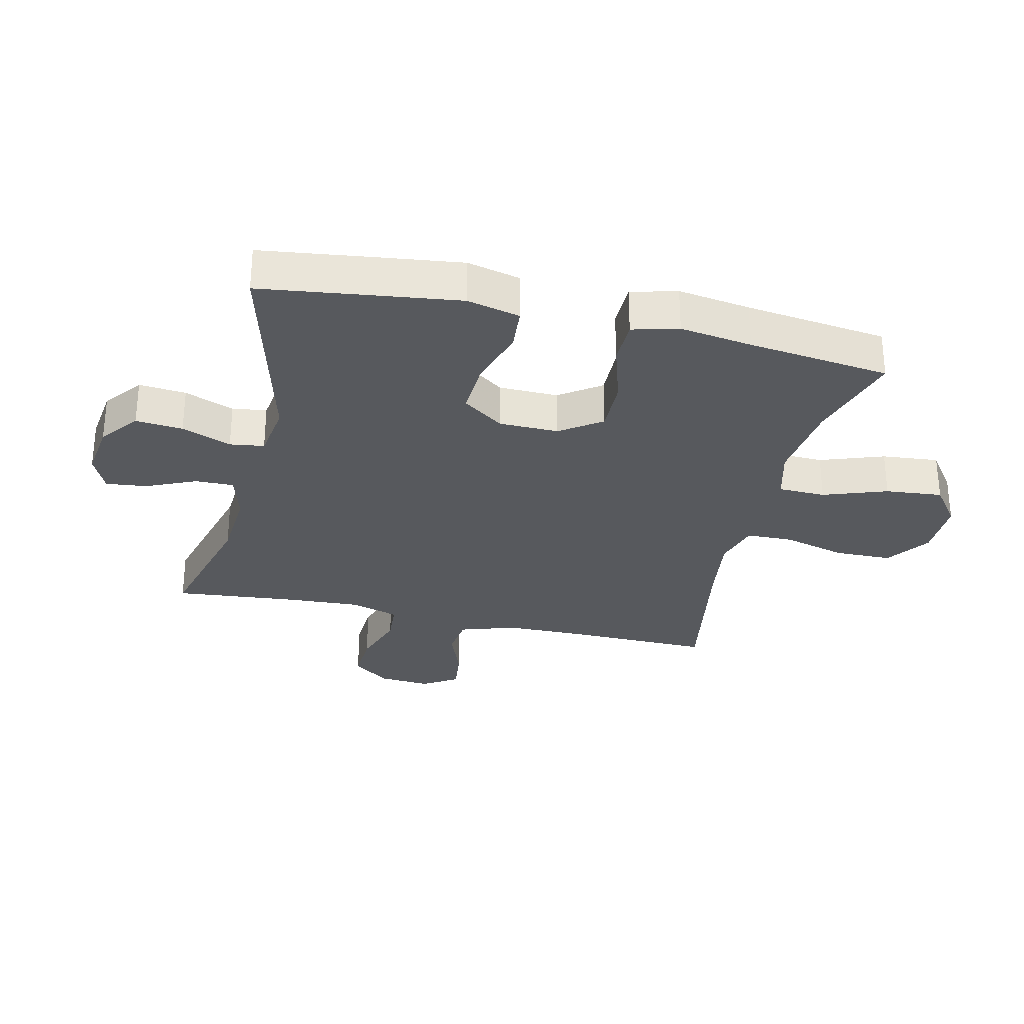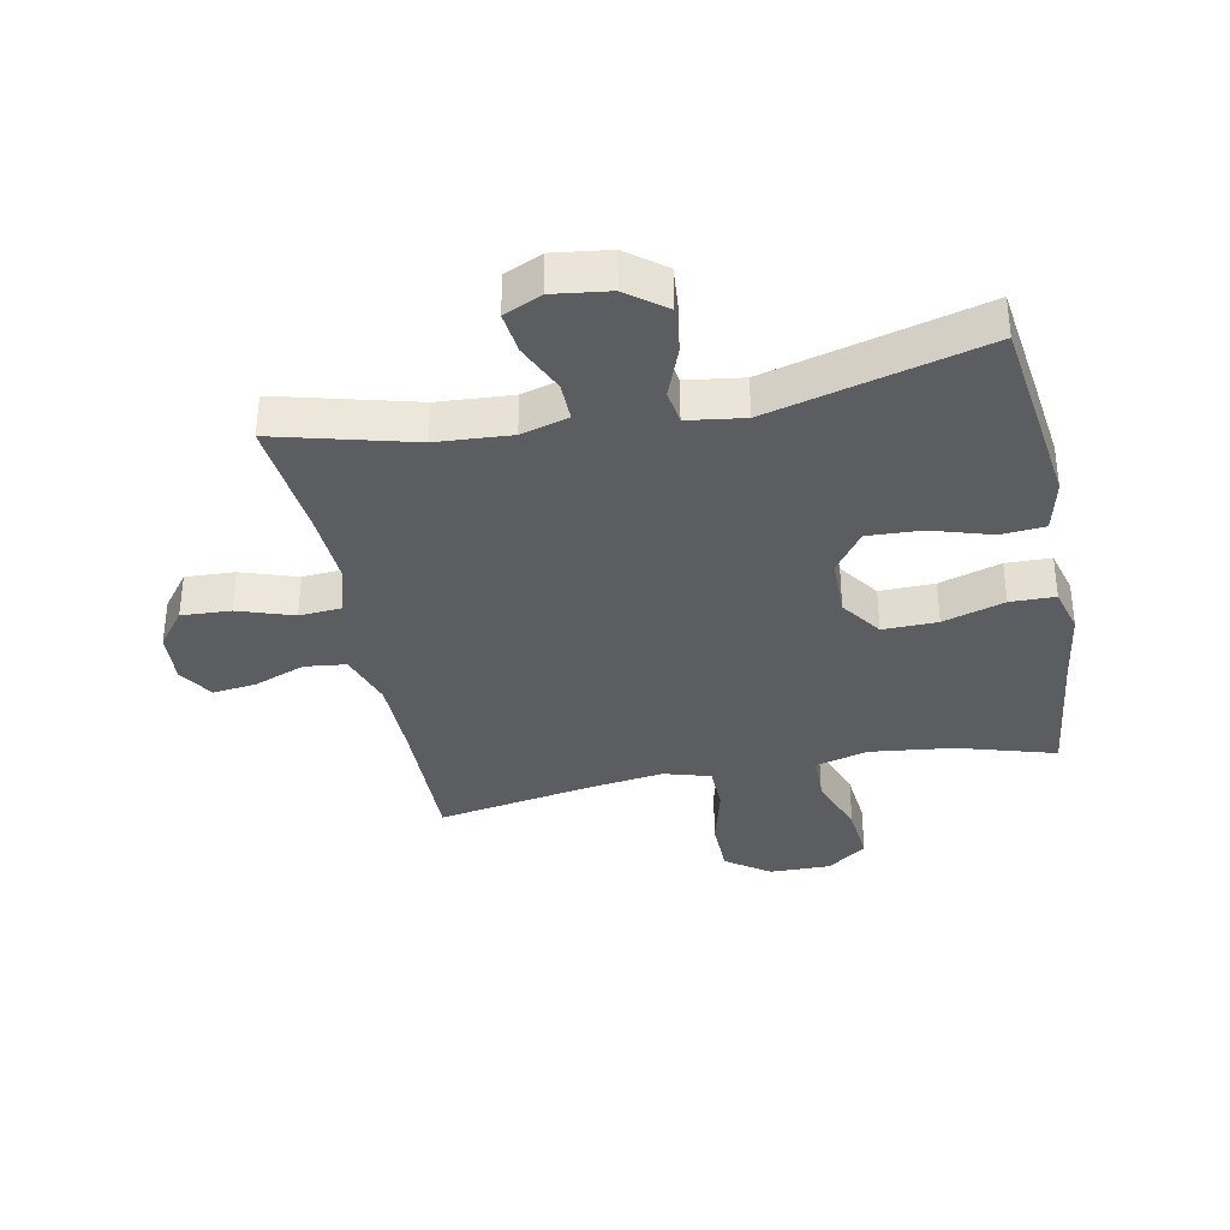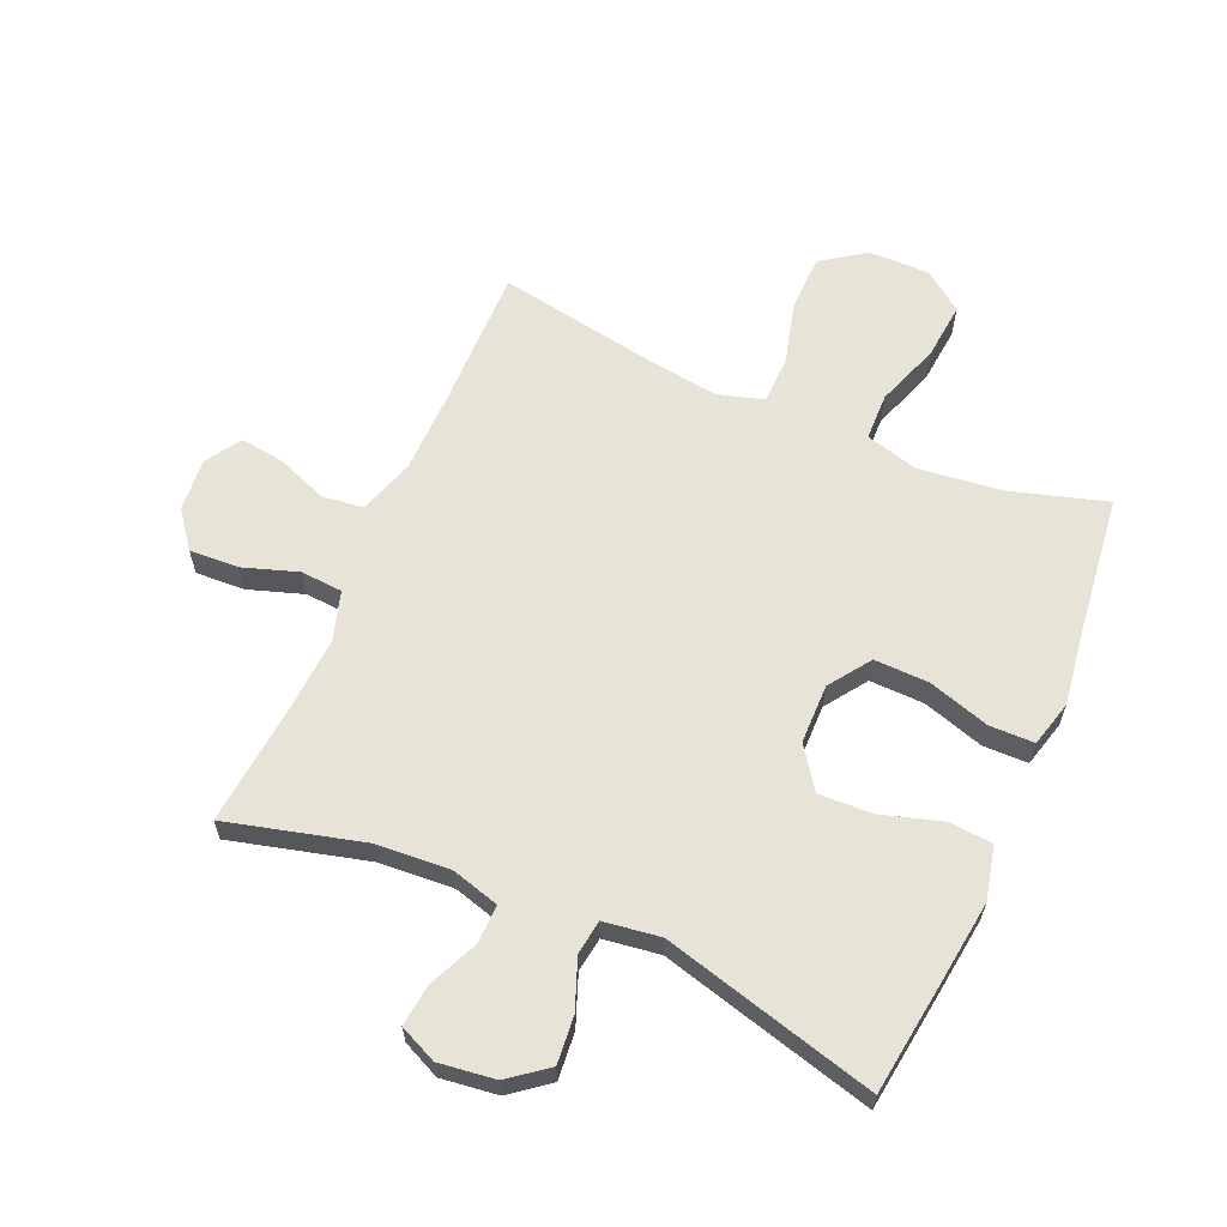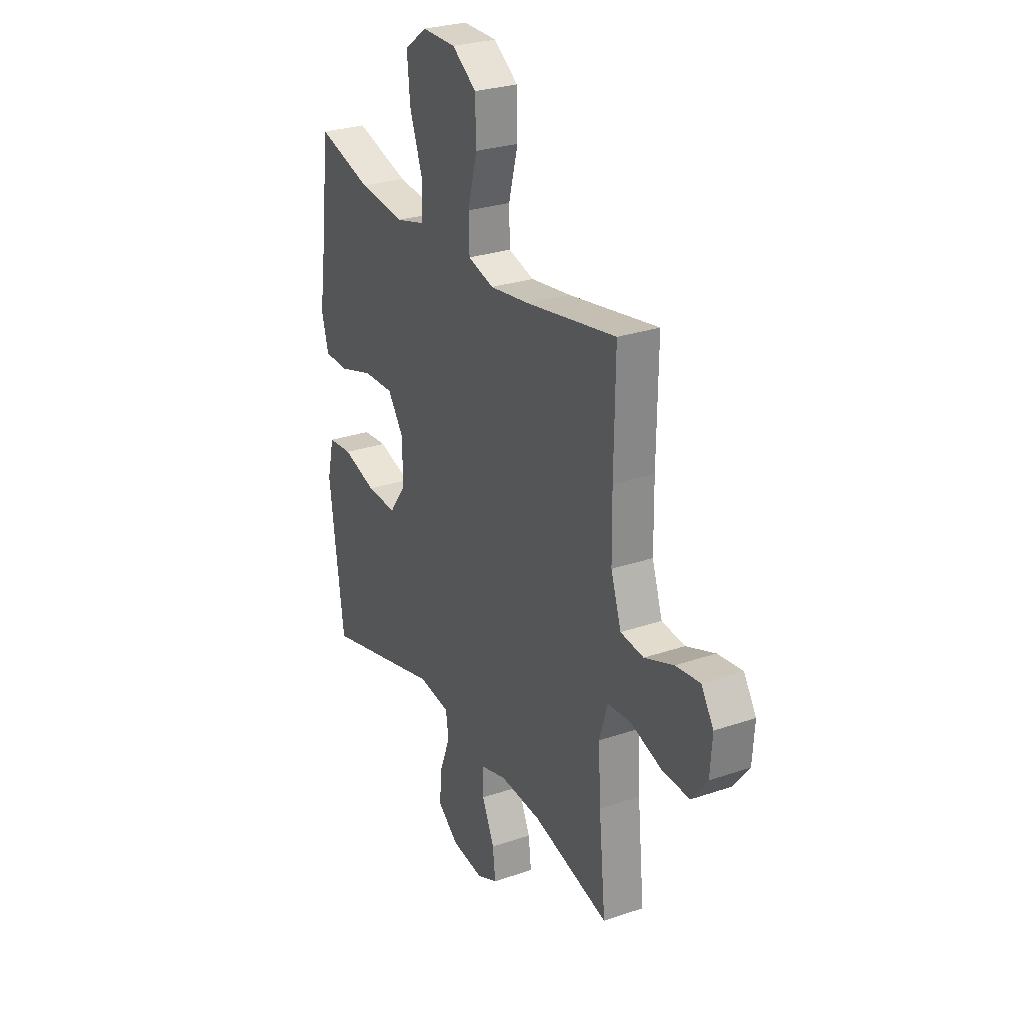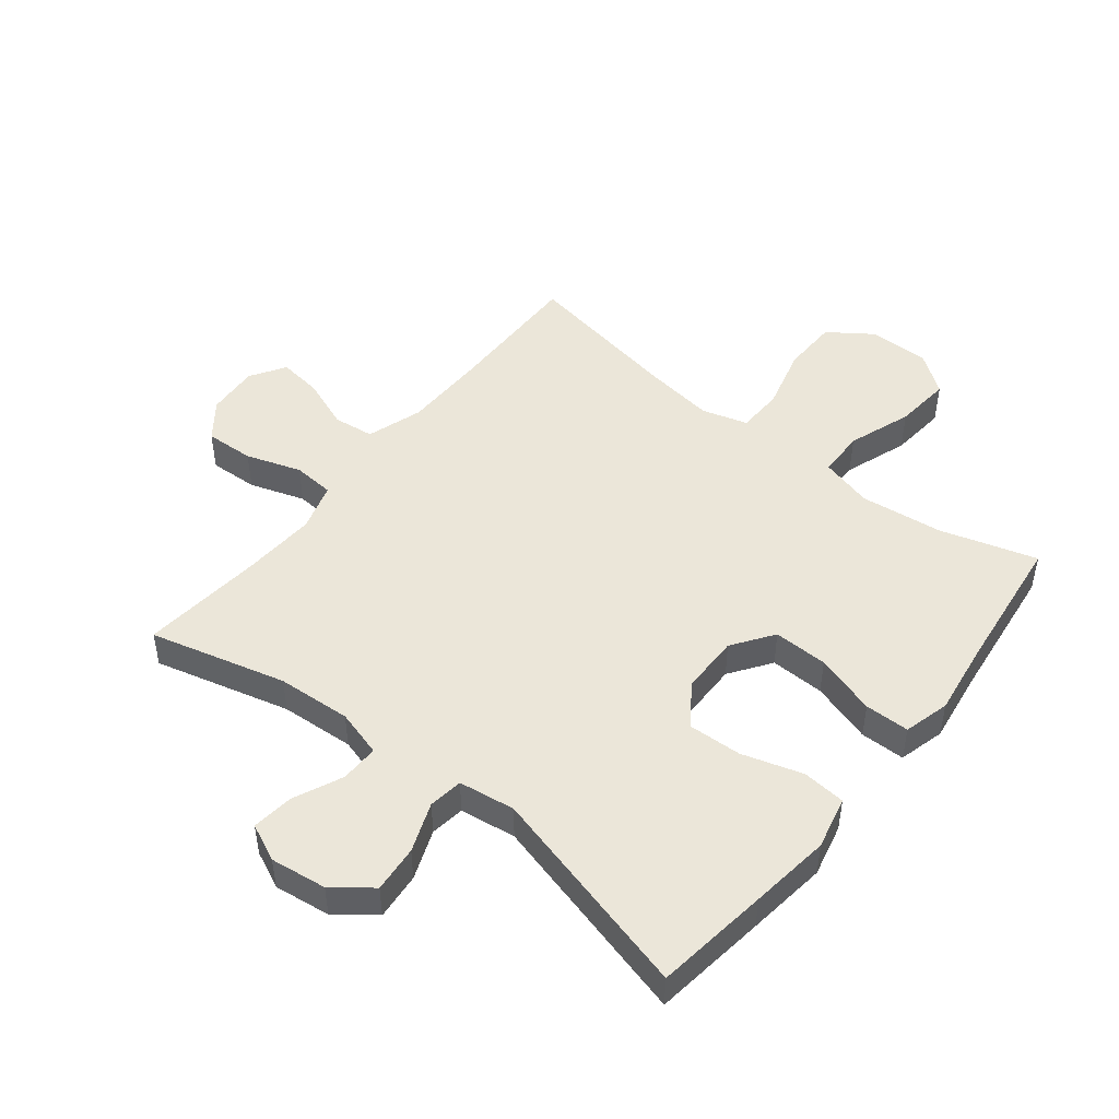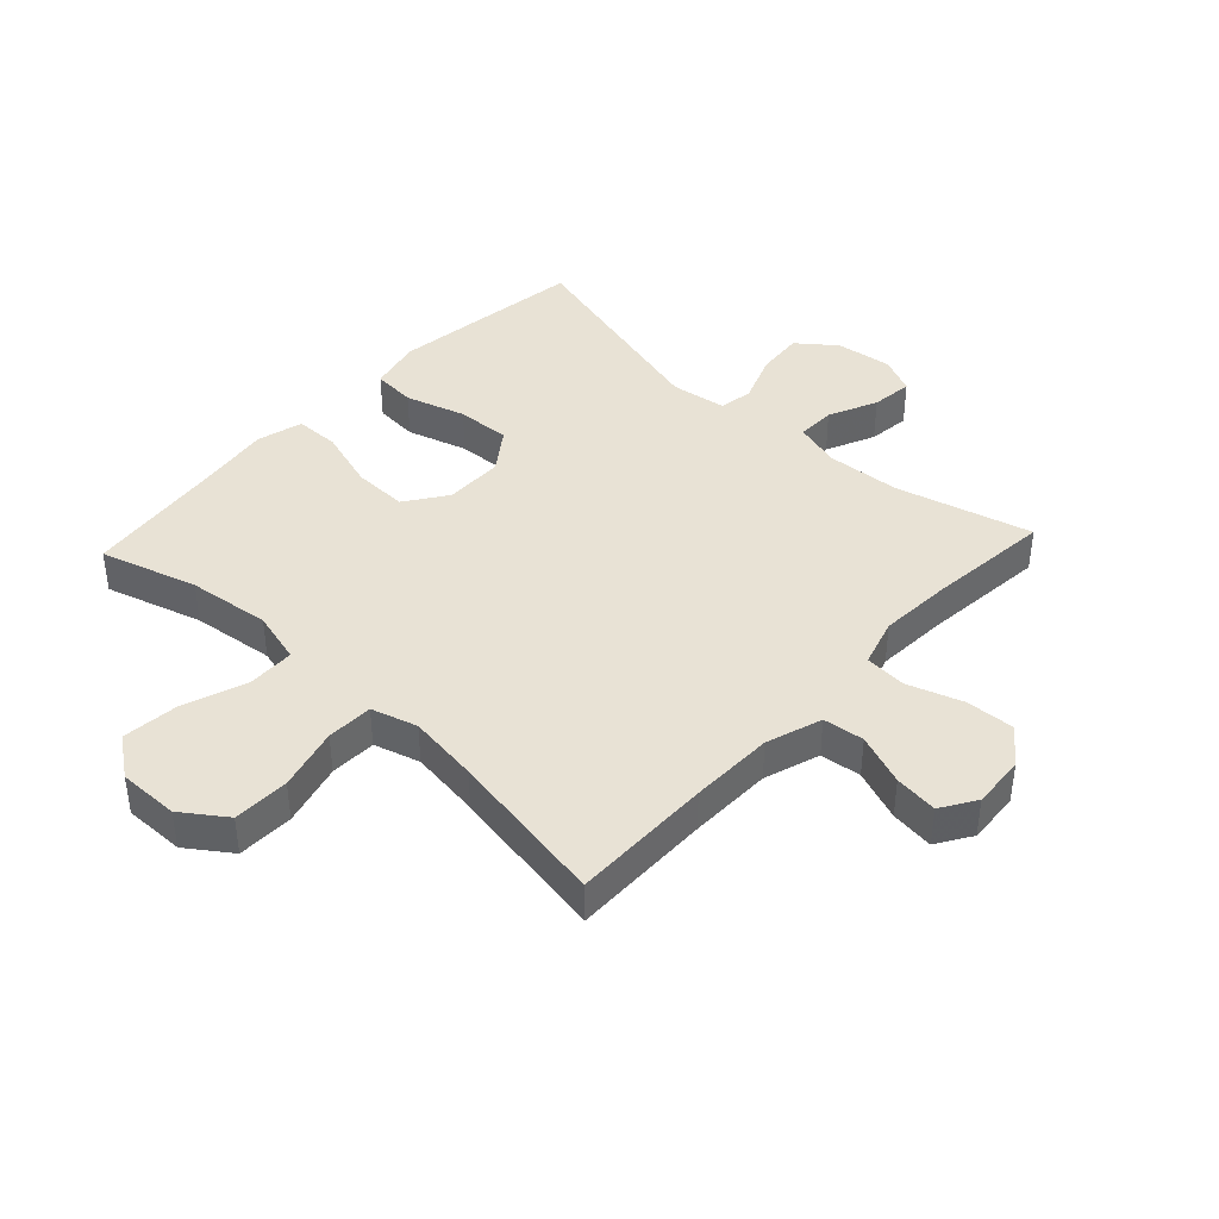
<metadata>
{"format":"obj","ext":"obj","renderer":"f3d","projection":"perspective","resolution":1024,"background":"white","views":[{"elev":-29.7,"azim":-103.2,"up":"+Y"},{"elev":-35.5,"azim":-168.7,"up":"+Y"},{"elev":62.4,"azim":-156.5,"up":"+Y"},{"elev":27.5,"azim":62.3,"up":"+Z"},{"elev":48.1,"azim":-141.5,"up":"+Y"},{"elev":40.9,"azim":42.9,"up":"+Y"}]}
</metadata>
<code>
v 0.5 0.07 -0.5
v 0.278 0.07 -0.442
v 0.157 0.07 -0.434
v 0.08 0.07 -0.456
v 0.081 0.07 -0.519
v 0.117 0.07 -0.599
v 0.125 0.07 -0.667
v 0.064 0.07 -0.695
v -0.028 0.07 -0.683
v -0.09 0.07 -0.635
v -0.083 0.07 -0.558
v -0.052 0.07 -0.477
v -0.06 0.07 -0.421
v -0.152 0.07 -0.408
v -0.5 0.07 -0.5
v -0.525 0.07 -0.313
v -0.542 0.07 -0.181
v -0.522 0.07 -0.095
v -0.451 0.07 -0.089
v -0.353 0.07 -0.119
v -0.265 0.07 -0.123
v -0.217 0.07 -0.056
v -0.216 0.07 0.041
v -0.263 0.07 0.108
v -0.352 0.07 0.106
v -0.452 0.07 0.075
v -0.525 0.07 0.076
v -0.545 0.07 0.151
v -0.528 0.07 0.269
v -0.5 0.07 0.5
v -0.342 0.07 0.453
v -0.207 0.07 0.437
v -0.121 0.07 0.46
v -0.119 0.07 0.537
v -0.156 0.07 0.641
v -0.165 0.07 0.734
v -0.1 0.07 0.782
v -0.001 0.07 0.781
v 0.07 0.07 0.731
v 0.072 0.07 0.639
v 0.045 0.07 0.536
v 0.047 0.07 0.46
v 0.122 0.07 0.438
v 0.238 0.07 0.454
v 0.5 0.07 0.5
v 0.497 0.07 0.27
v 0.499 0.07 0.133
v 0.529 0.07 0.042
v 0.596 0.07 0.034
v 0.68 0.07 0.066
v 0.751 0.07 0.075
v 0.787 0.07 0.018
v 0.781 0.07 -0.068
v 0.735 0.07 -0.128
v 0.655 0.07 -0.124
v 0.565 0.07 -0.094
v 0.497 0.07 -0.099
v 0.473 0.07 -0.178
v 0.48 0.07 -0.299
v 0.5 0 -0.5
v 0.278 0 -0.442
v 0.157 0 -0.434
v 0.08 0 -0.456
v 0.081 0 -0.519
v 0.117 0 -0.599
v 0.125 0 -0.667
v 0.064 0 -0.695
v -0.028 0 -0.683
v -0.09 0 -0.635
v -0.083 0 -0.558
v -0.052 0 -0.477
v -0.06 0 -0.421
v -0.152 0 -0.408
v -0.5 0 -0.5
v -0.525 0 -0.313
v -0.542 0 -0.181
v -0.522 0 -0.095
v -0.451 0 -0.089
v -0.353 0 -0.119
v -0.265 0 -0.123
v -0.217 0 -0.056
v -0.216 0 0.041
v -0.263 0 0.108
v -0.352 0 0.106
v -0.452 0 0.075
v -0.525 0 0.076
v -0.545 0 0.151
v -0.528 0 0.269
v -0.5 0 0.5
v -0.342 0 0.453
v -0.207 0 0.437
v -0.121 0 0.46
v -0.119 0 0.537
v -0.156 0 0.641
v -0.165 0 0.734
v -0.1 0 0.782
v -0.001 0 0.781
v 0.07 0 0.731
v 0.072 0 0.639
v 0.045 0 0.536
v 0.047 0 0.46
v 0.122 0 0.438
v 0.238 0 0.454
v 0.5 0 0.5
v 0.497 0 0.27
v 0.499 0 0.133
v 0.529 0 0.042
v 0.596 0 0.034
v 0.68 0 0.066
v 0.751 0 0.075
v 0.787 0 0.018
v 0.781 0 -0.068
v 0.735 0 -0.128
v 0.655 0 -0.124
v 0.565 0 -0.094
v 0.497 0 -0.099
v 0.473 0 -0.178
v 0.48 0 -0.299
f 54 55 56
f 53 54 56
f 52 53 56
f 51 52 56
f 50 51 56
f 49 50 56
f 48 49 56 57
f 47 48 57 58
f 44 45 46
f 46 47 58
f 44 46 58
f 43 44 58
f 39 40 41
f 38 39 41
f 37 38 41
f 36 37 41
f 35 36 41
f 34 35 41
f 33 34 41 42
f 43 58 59
f 42 43 59
f 33 42 59
f 32 33 59
f 27 28 29
f 26 27 29
f 25 26 29
f 29 30 31
f 25 29 31
f 24 25 31
f 18 19 20
f 17 18 20
f 16 17 20
f 15 16 20
f 14 15 20
f 13 14 20 21
f 10 11 12
f 9 10 12
f 8 9 12
f 7 8 12
f 6 7 12
f 5 6 12
f 4 5 12 13
f 13 21 22
f 4 13 22
f 3 4 22
f 59 1 2
f 32 59 2
f 31 32 2
f 24 31 2
f 23 24 2
f 2 3 22 23
f 115 114 113
f 115 113 112
f 115 112 111
f 115 111 110
f 115 110 109
f 115 109 108
f 116 115 108 107
f 117 116 107 106
f 105 104 103
f 117 106 105
f 117 105 103
f 117 103 102
f 100 99 98
f 100 98 97
f 100 97 96
f 100 96 95
f 100 95 94
f 100 94 93
f 101 100 93 92
f 118 117 102
f 118 102 101
f 118 101 92
f 118 92 91
f 88 87 86
f 88 86 85
f 88 85 84
f 90 89 88
f 90 88 84
f 90 84 83
f 79 78 77
f 79 77 76
f 79 76 75
f 79 75 74
f 79 74 73
f 80 79 73 72
f 71 70 69
f 71 69 68
f 71 68 67
f 71 67 66
f 71 66 65
f 71 65 64
f 72 71 64 63
f 81 80 72
f 81 72 63
f 81 63 62
f 61 60 118
f 61 118 91
f 61 91 90
f 61 90 83
f 61 83 82
f 82 81 62 61
f 1 60 61 2
f 2 61 62 3
f 3 62 63 4
f 4 63 64 5
f 5 64 65 6
f 6 65 66 7
f 7 66 67 8
f 8 67 68 9
f 9 68 69 10
f 10 69 70 11
f 11 70 71 12
f 12 71 72 13
f 13 72 73 14
f 14 73 74 15
f 15 74 75 16
f 16 75 76 17
f 17 76 77 18
f 18 77 78 19
f 19 78 79 20
f 20 79 80 21
f 21 80 81 22
f 22 81 82 23
f 23 82 83 24
f 24 83 84 25
f 25 84 85 26
f 26 85 86 27
f 27 86 87 28
f 28 87 88 29
f 29 88 89 30
f 30 89 90 31
f 31 90 91 32
f 32 91 92 33
f 33 92 93 34
f 34 93 94 35
f 35 94 95 36
f 36 95 96 37
f 37 96 97 38
f 38 97 98 39
f 39 98 99 40
f 40 99 100 41
f 41 100 101 42
f 42 101 102 43
f 43 102 103 44
f 44 103 104 45
f 45 104 105 46
f 46 105 106 47
f 47 106 107 48
f 48 107 108 49
f 49 108 109 50
f 50 109 110 51
f 51 110 111 52
f 52 111 112 53
f 53 112 113 54
f 54 113 114 55
f 55 114 115 56
f 56 115 116 57
f 57 116 117 58
f 58 117 118 59
f 59 118 60 1

</code>
